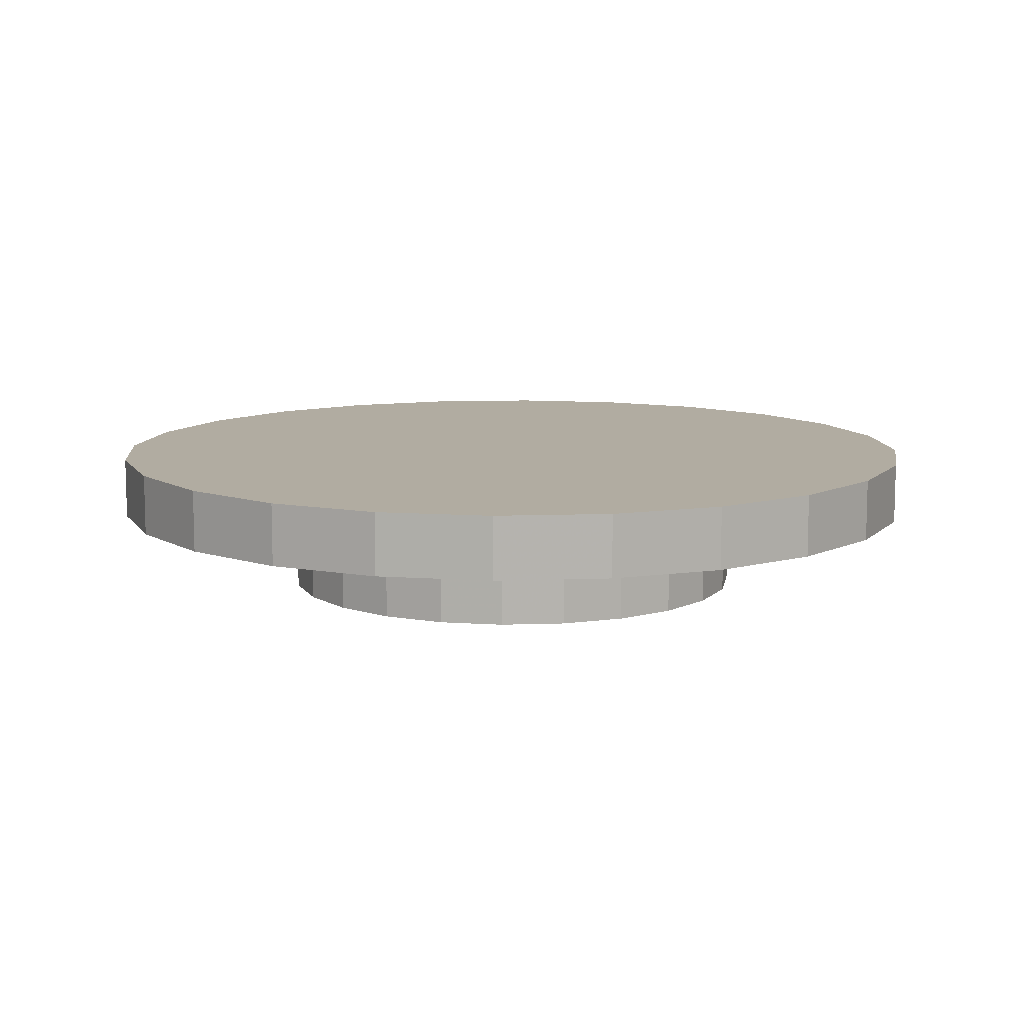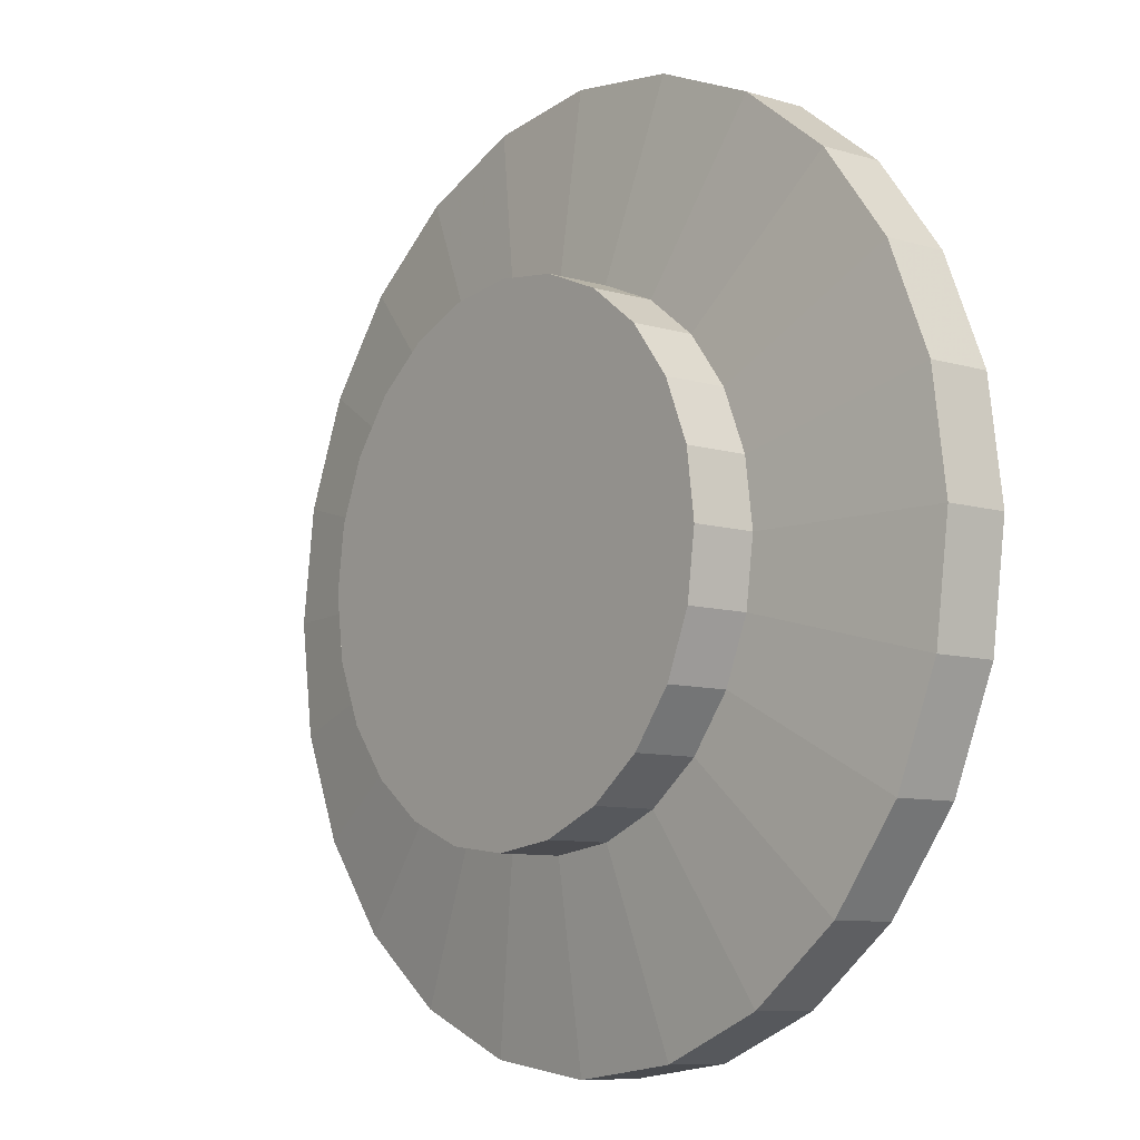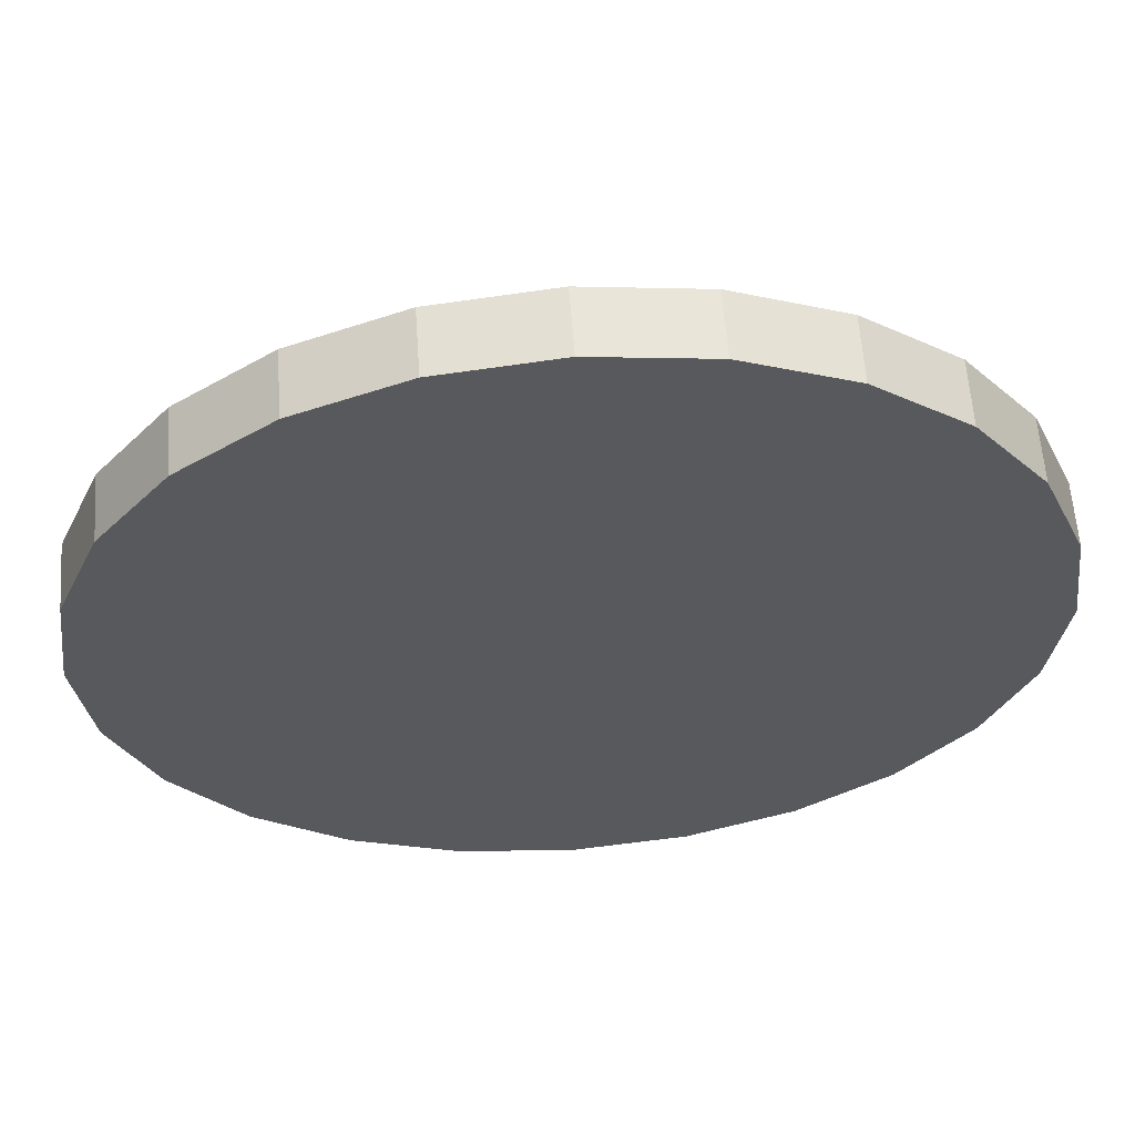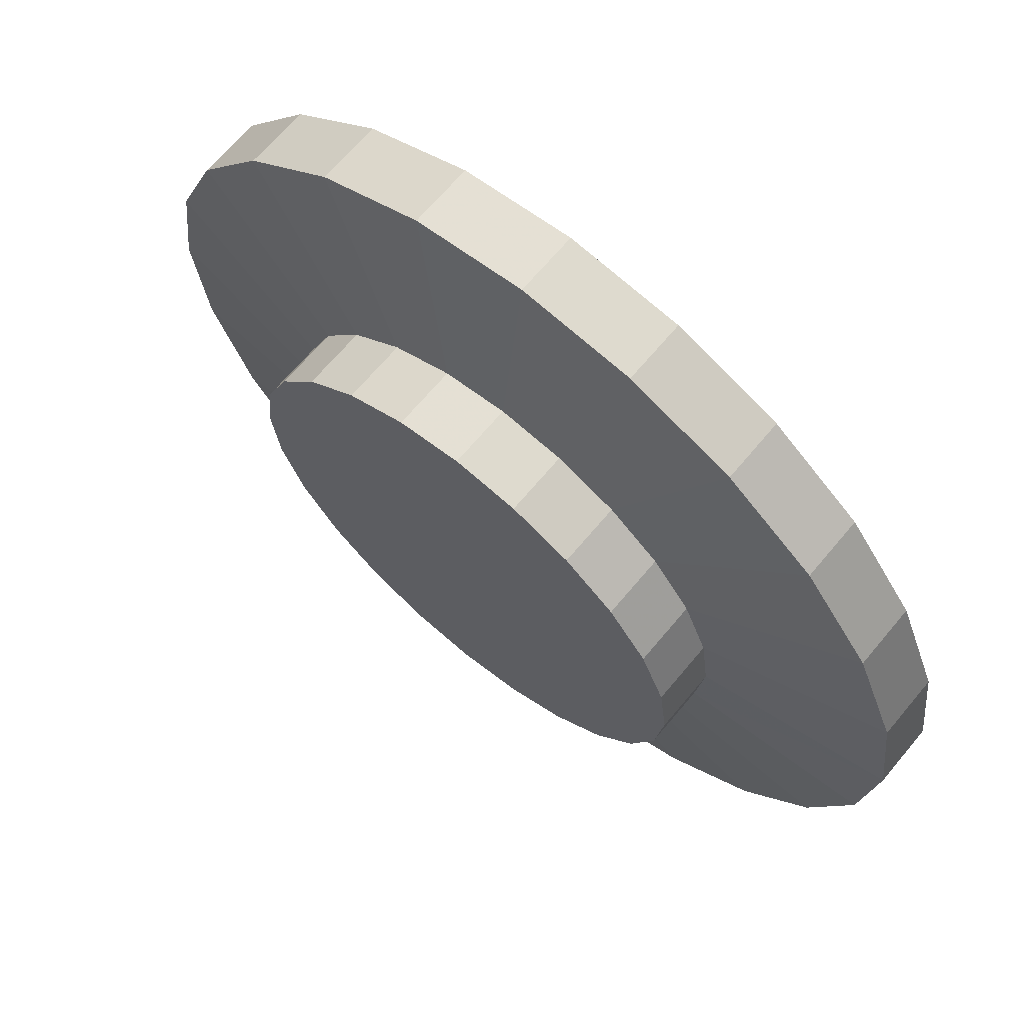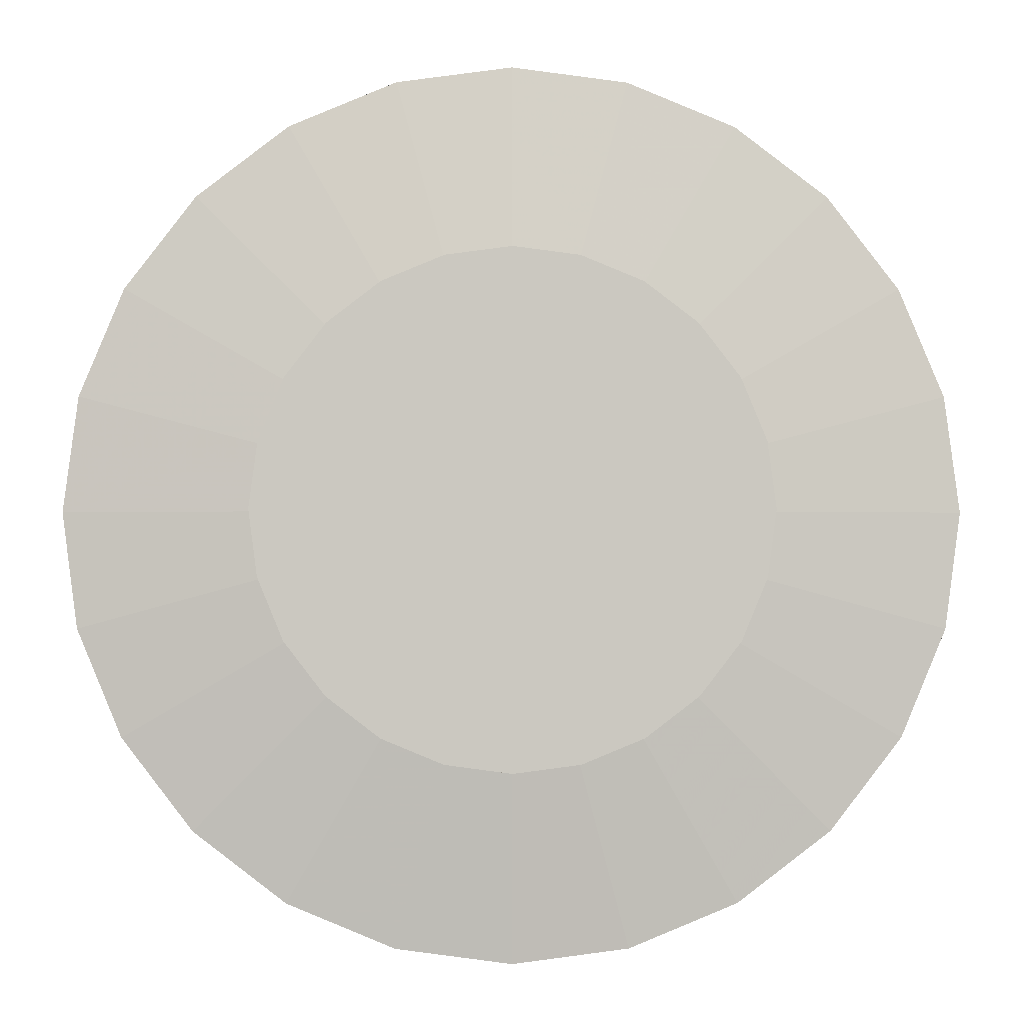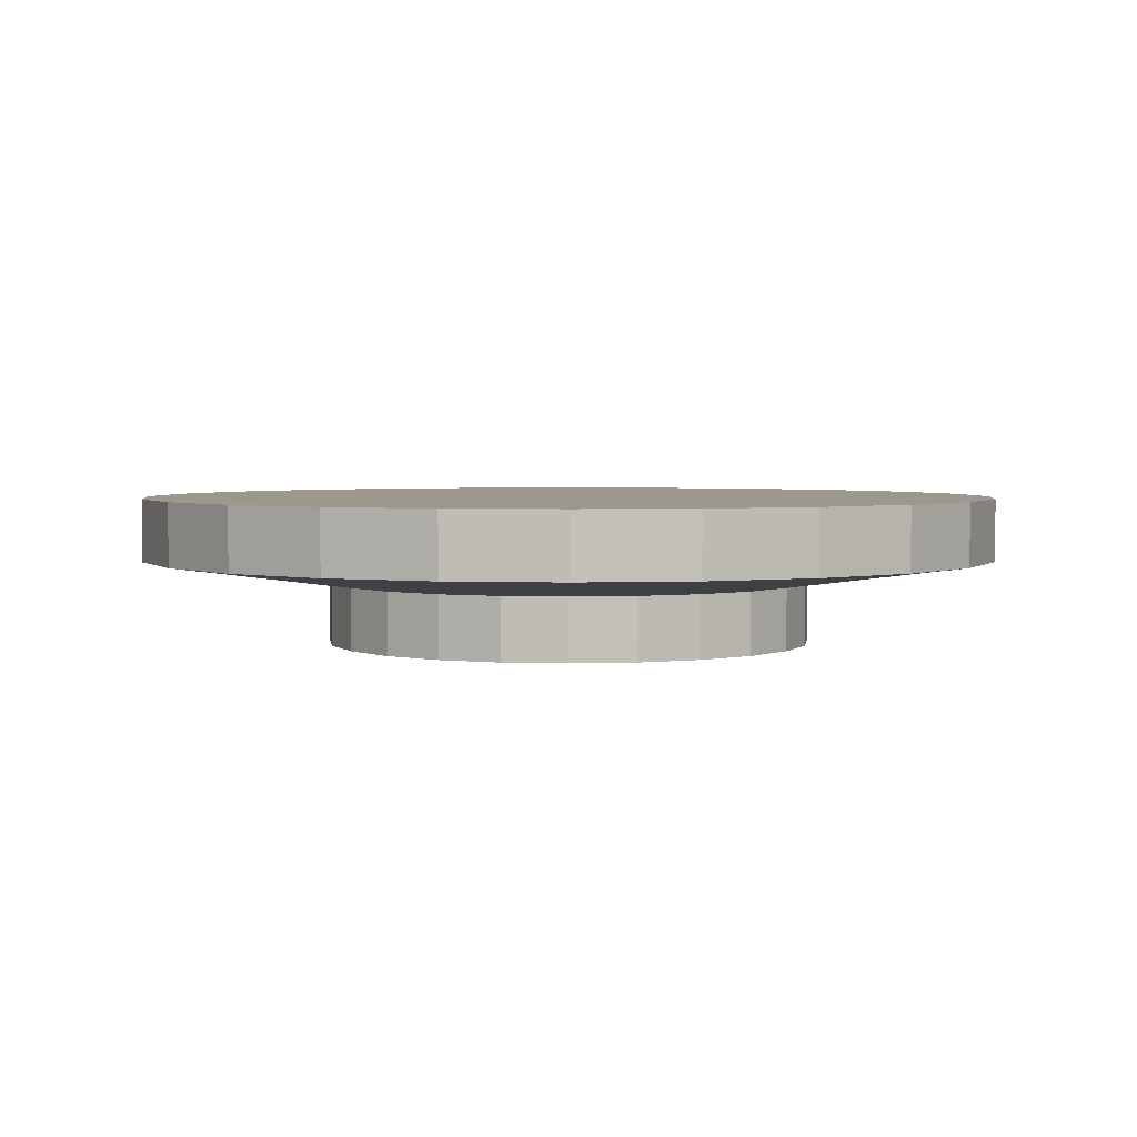
<metadata>
{"format":"obj","ext":"obj","renderer":"f3d","projection":"perspective","resolution":1024,"background":"white","views":[{"elev":10.2,"azim":17.4,"up":"+Y"},{"elev":-8.8,"azim":51.1,"up":"+Z"},{"elev":60.2,"azim":175.9,"up":"+Z"},{"elev":67.0,"azim":39.8,"up":"+Z"},{"elev":-2.3,"azim":-0.5,"up":"+Z"},{"elev":3.2,"azim":-90.2,"up":"+Y"}]}
</metadata>
<code>
v -0.035 0 0
v -0.03381 0 0.009059
v -0.03031 0 0.0175
v -0.02475 0 0.02475
v -0.0175 0 0.03031
v -0.009059 0 0.03381
v 0 0 0.035
v 0.009059 0 0.03381
v 0.0175 0 0.03031
v 0.02475 0 0.02475
v 0.03031 0 0.0175
v 0.03381 0 0.009059
v 0.035 0 0
v 0.03381 0 -0.009059
v 0.03031 0 -0.0175
v 0.02475 0 -0.02475
v 0.0175 0 -0.03031
v 0.009059 0 -0.03381
v 0 0 -0.035
v -0.009059 0 -0.03381
v -0.0175 0 -0.03031
v -0.02475 0 -0.02475
v -0.03031 0 -0.0175
v -0.03381 0 -0.009059
v -0.035 -0.005 0
v -0.03381 -0.005 0.009059
v -0.03031 -0.005 0.0175
v -0.02475 -0.005 0.02475
v -0.0175 -0.005 0.03031
v -0.009059 -0.005 0.03381
v 0 -0.005 0.035
v 0.009059 -0.005 0.03381
v 0.0175 -0.005 0.03031
v 0.02475 -0.005 0.02475
v 0.03031 -0.005 0.0175
v 0.03381 -0.005 0.009059
v 0.035 -0.005 0
v 0.03381 -0.005 -0.009059
v 0.03031 -0.005 -0.0175
v 0.02475 -0.005 -0.02475
v 0.0175 -0.005 -0.03031
v 0.009059 -0.005 -0.03381
v 0 -0.005 -0.035
v -0.009059 -0.005 -0.03381
v -0.0175 -0.005 -0.03031
v -0.02475 -0.005 -0.02475
v -0.03031 -0.005 -0.0175
v -0.03381 -0.005 -0.009059
v -0.01987 -0.007 0
v -0.01919 -0.007 0.005143
v -0.01721 -0.007 0.009935
v -0.01405 -0.007 0.01405
v -0.009935 -0.007 0.01721
v -0.005143 -0.007 0.01919
v 0 -0.007 0.01987
v 0.005143 -0.007 0.01919
v 0.009935 -0.007 0.01721
v 0.01405 -0.007 0.01405
v 0.01721 -0.007 0.009935
v 0.01919 -0.007 0.005143
v 0.01987 -0.007 0
v 0.01919 -0.007 -0.005143
v 0.01721 -0.007 -0.009935
v 0.01405 -0.007 -0.01405
v 0.009935 -0.007 -0.01721
v 0.005143 -0.007 -0.01919
v 0 -0.007 -0.01987
v -0.005143 -0.007 -0.01919
v -0.009935 -0.007 -0.01721
v -0.01405 -0.007 -0.01405
v -0.01721 -0.007 -0.009935
v -0.01919 -0.007 -0.005143
v -0.01987 -0.012 0
v -0.01919 -0.012 0.005143
v -0.01721 -0.012 0.009935
v -0.01405 -0.012 0.01405
v -0.009935 -0.012 0.01721
v -0.005143 -0.012 0.01919
v 0 -0.012 0.01987
v 0.005143 -0.012 0.01919
v 0.009935 -0.012 0.01721
v 0.01405 -0.012 0.01405
v 0.01721 -0.012 0.009935
v 0.01919 -0.012 0.005143
v 0.01987 -0.012 0
v 0.01919 -0.012 -0.005143
v 0.01721 -0.012 -0.009935
v 0.01405 -0.012 -0.01405
v 0.009935 -0.012 -0.01721
v 0.005143 -0.012 -0.01919
v 0 -0.012 -0.01987
v -0.005143 -0.012 -0.01919
v -0.009935 -0.012 -0.01721
v -0.01405 -0.012 -0.01405
v -0.01721 -0.012 -0.009935
v -0.01919 -0.012 -0.005143
f 1 2 26
f 26 25 1
f 2 3 27
f 27 26 2
f 3 4 28
f 28 27 3
f 4 5 29
f 29 28 4
f 5 6 30
f 30 29 5
f 6 7 31
f 31 30 6
f 7 8 32
f 32 31 7
f 8 9 33
f 33 32 8
f 9 10 34
f 34 33 9
f 10 11 35
f 35 34 10
f 11 12 36
f 36 35 11
f 12 13 37
f 37 36 12
f 13 14 38
f 38 37 13
f 14 15 39
f 39 38 14
f 15 16 40
f 40 39 15
f 16 17 41
f 41 40 16
f 17 18 42
f 42 41 17
f 18 19 43
f 43 42 18
f 19 20 44
f 44 43 19
f 20 21 45
f 45 44 20
f 21 22 46
f 46 45 21
f 22 23 47
f 47 46 22
f 23 24 48
f 48 47 23
f 24 1 25
f 25 48 24
f 23 22 21
f 21 20 19
f 19 18 17
f 21 19 17
f 17 16 15
f 15 14 13
f 17 15 13
f 13 12 11
f 11 10 9
f 13 11 9
f 17 13 9
f 9 8 7
f 7 6 5
f 9 7 5
f 5 4 3
f 3 2 1
f 5 3 1
f 9 5 1
f 17 9 1
f 21 17 1
f 23 21 1
f 24 23 1
f 74 75 76
f 76 77 78
f 78 79 80
f 76 78 80
f 80 81 82
f 82 83 84
f 80 82 84
f 84 85 86
f 86 87 88
f 84 86 88
f 80 84 88
f 88 89 90
f 90 91 92
f 88 90 92
f 92 93 94
f 94 95 96
f 92 94 96
f 88 92 96
f 80 88 96
f 76 80 96
f 74 76 96
f 73 74 96
f 25 26 50
f 50 49 25
f 26 27 51
f 51 50 26
f 27 28 52
f 52 51 27
f 28 29 53
f 53 52 28
f 29 30 54
f 54 53 29
f 30 31 55
f 55 54 30
f 31 32 56
f 56 55 31
f 32 33 57
f 57 56 32
f 33 34 58
f 58 57 33
f 34 35 59
f 59 58 34
f 35 36 60
f 60 59 35
f 36 37 61
f 61 60 36
f 37 38 62
f 62 61 37
f 38 39 63
f 63 62 38
f 39 40 64
f 64 63 39
f 40 41 65
f 65 64 40
f 41 42 66
f 66 65 41
f 42 43 67
f 67 66 42
f 43 44 68
f 68 67 43
f 44 45 69
f 69 68 44
f 45 46 70
f 70 69 45
f 46 47 71
f 71 70 46
f 47 48 72
f 72 71 47
f 48 25 49
f 49 72 48
f 49 50 74
f 74 73 49
f 50 51 75
f 75 74 50
f 51 52 76
f 76 75 51
f 52 53 77
f 77 76 52
f 53 54 78
f 78 77 53
f 54 55 79
f 79 78 54
f 55 56 80
f 80 79 55
f 56 57 81
f 81 80 56
f 57 58 82
f 82 81 57
f 58 59 83
f 83 82 58
f 59 60 84
f 84 83 59
f 60 61 85
f 85 84 60
f 61 62 86
f 86 85 61
f 62 63 87
f 87 86 62
f 63 64 88
f 88 87 63
f 64 65 89
f 89 88 64
f 65 66 90
f 90 89 65
f 66 67 91
f 91 90 66
f 67 68 92
f 92 91 67
f 68 69 93
f 93 92 68
f 69 70 94
f 94 93 69
f 70 71 95
f 95 94 70
f 71 72 96
f 96 95 71
f 72 49 73
f 73 96 72

</code>
